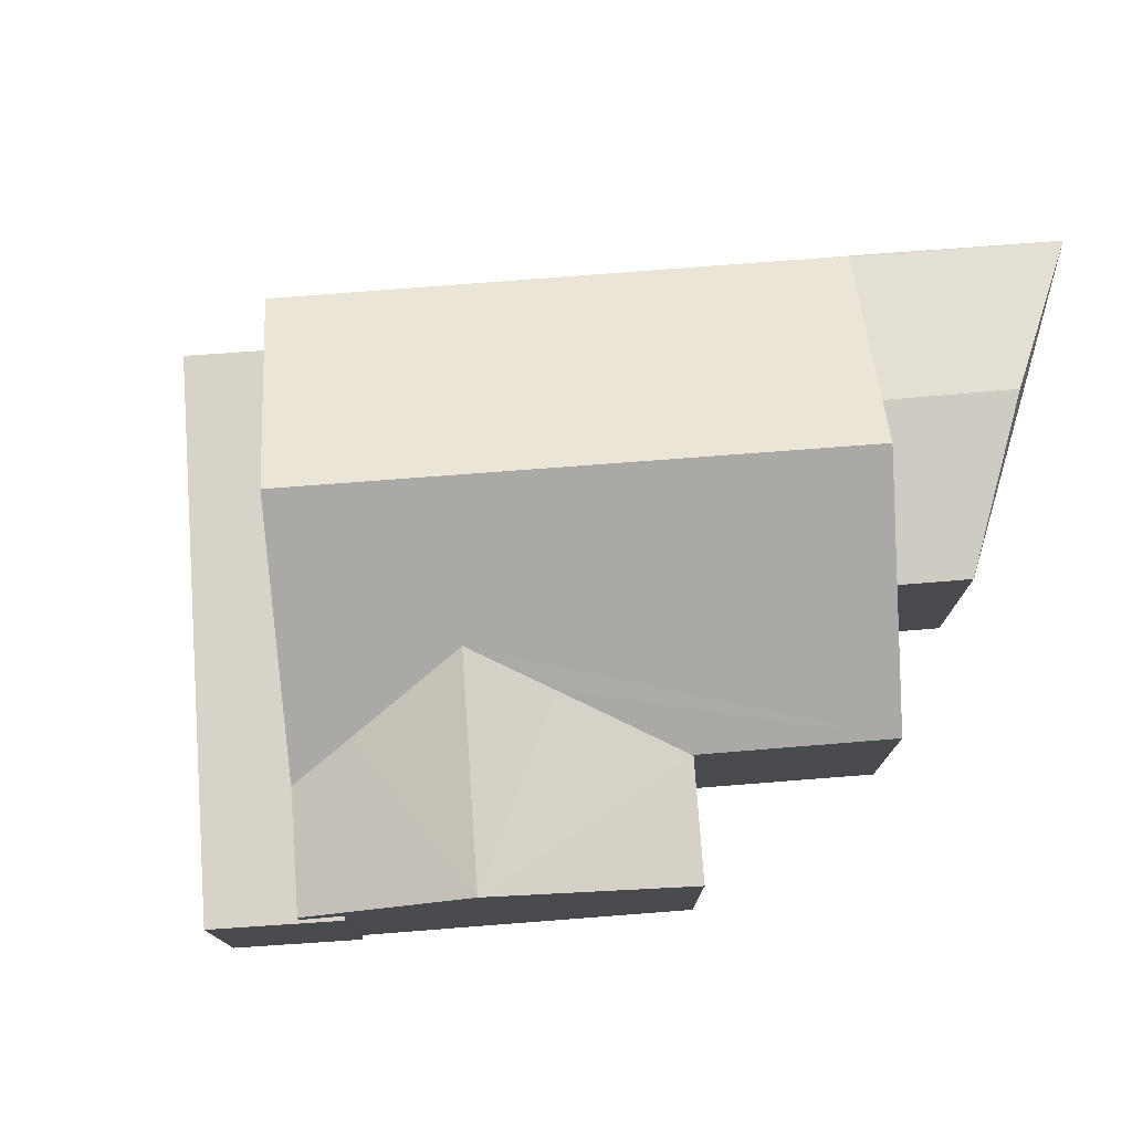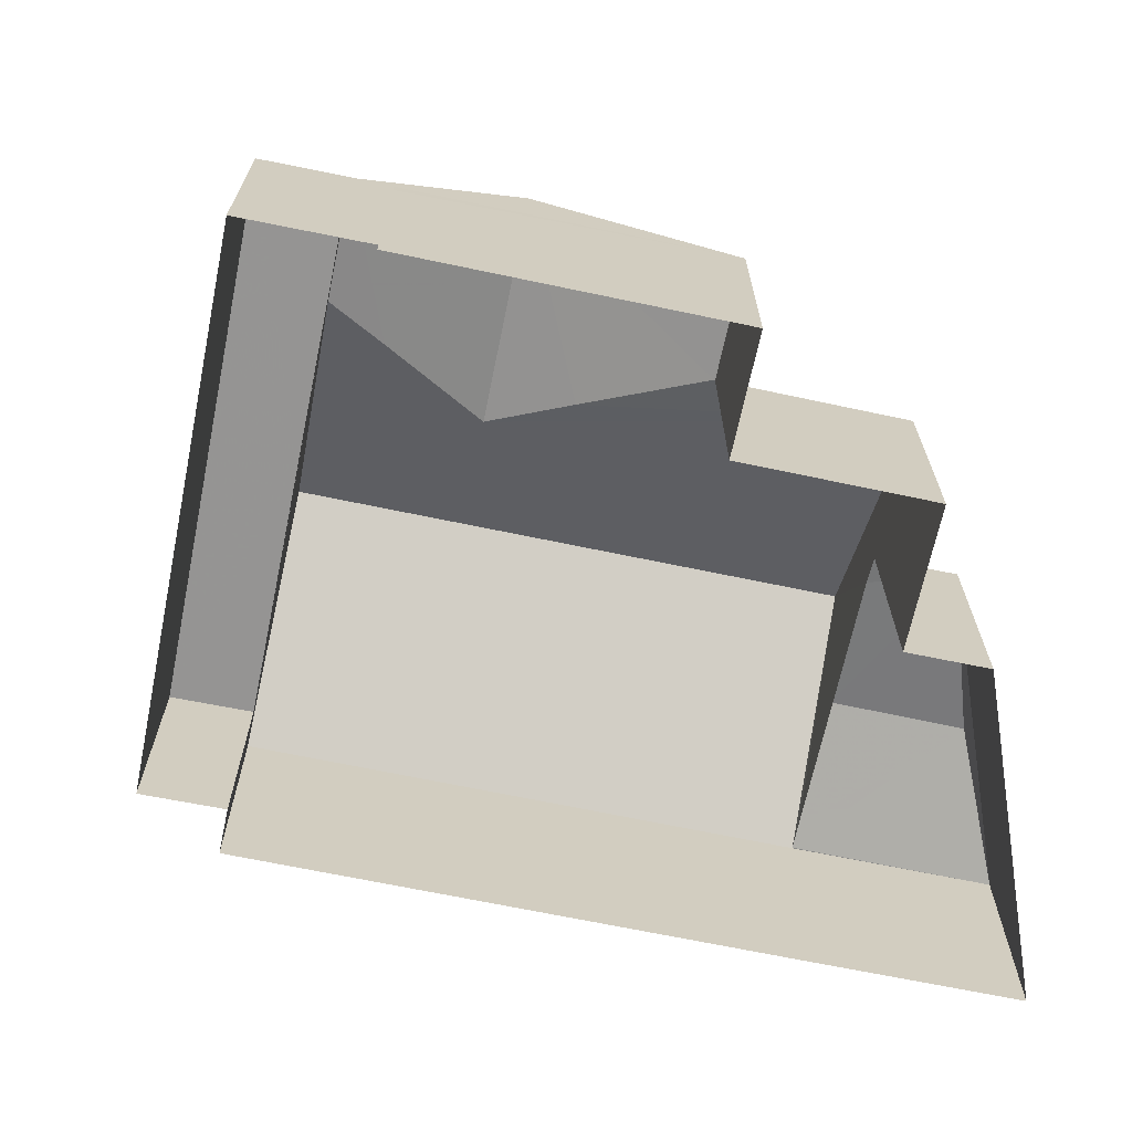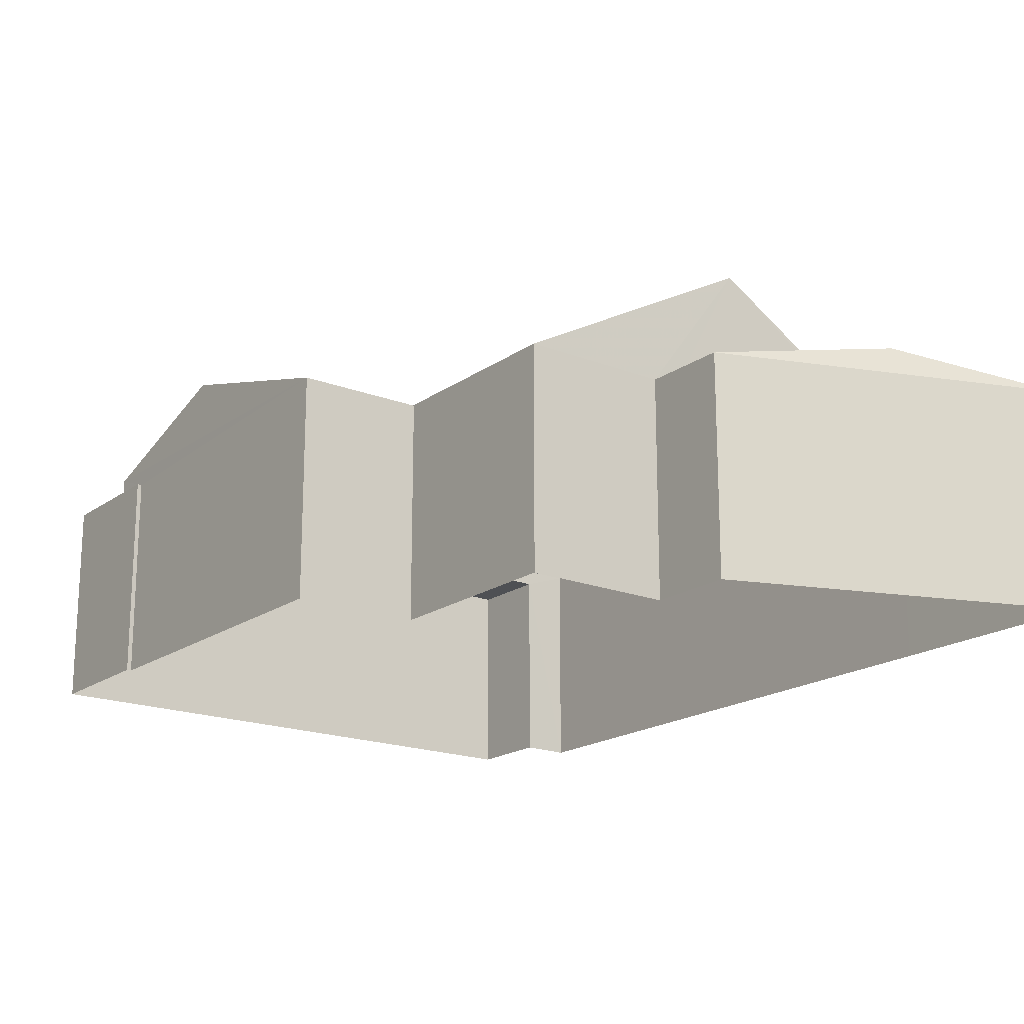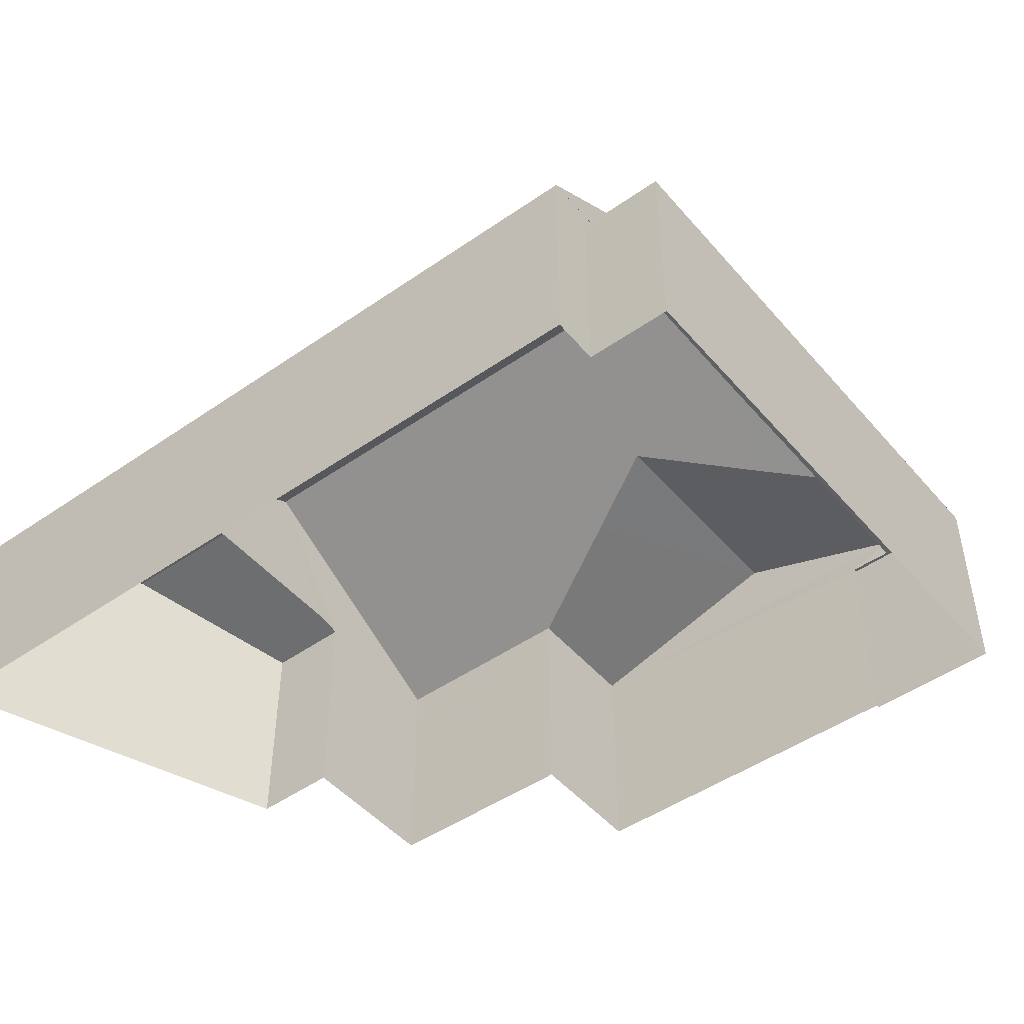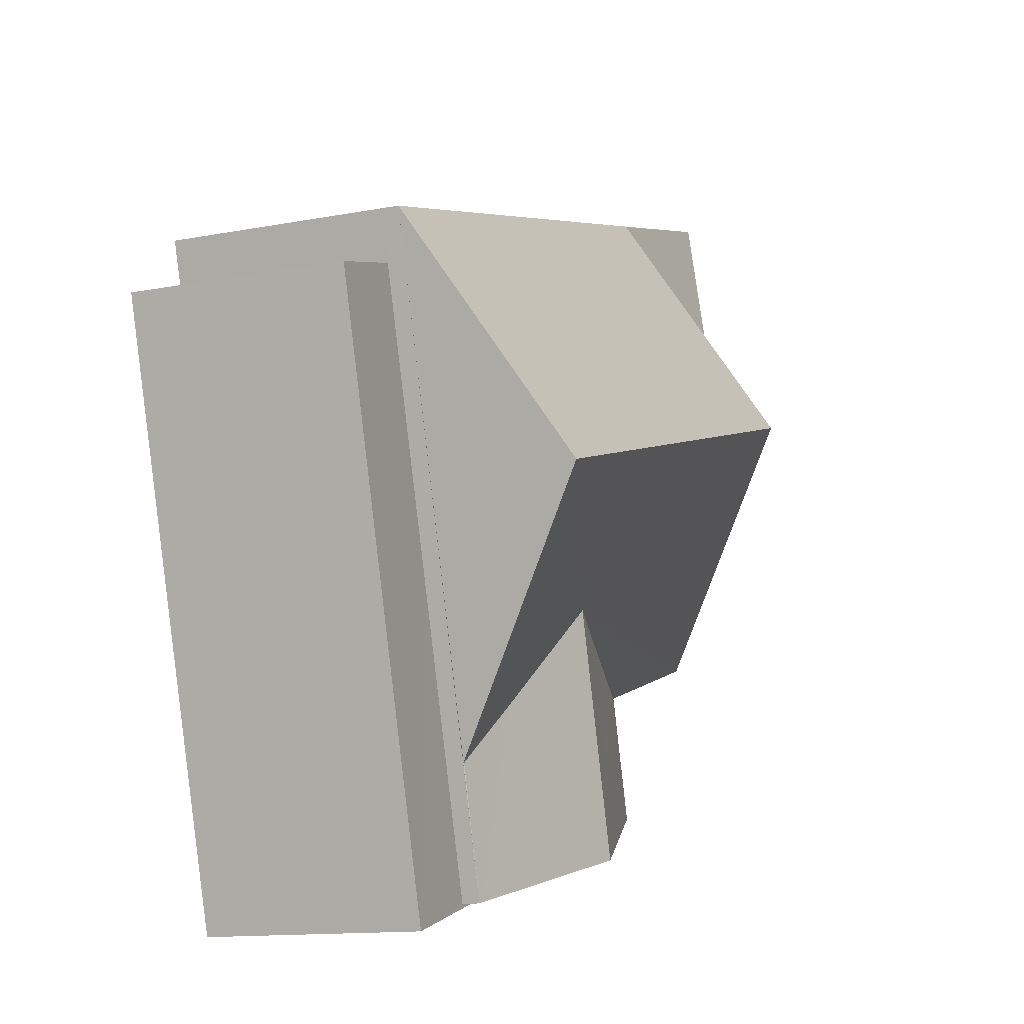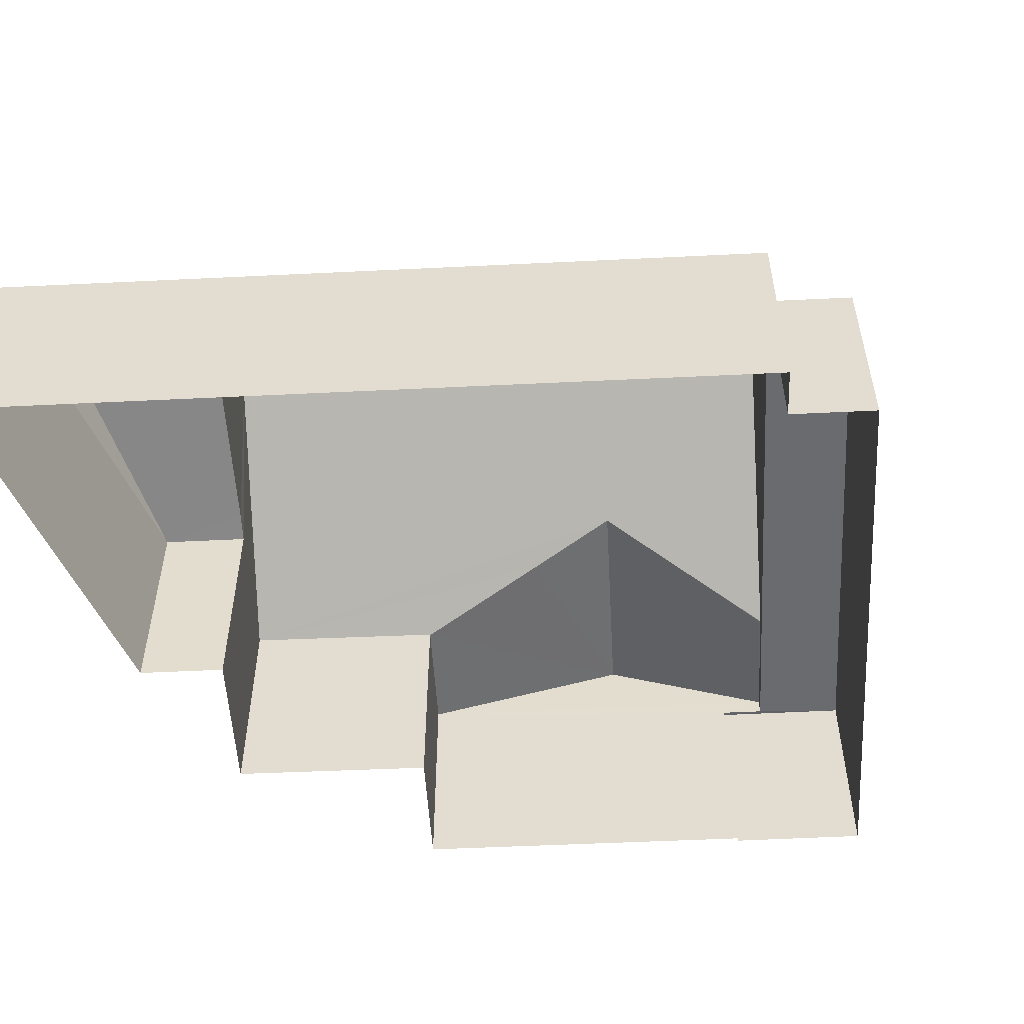
<metadata>
{"format":"obj","ext":"obj","renderer":"f3d","projection":"perspective","resolution":1024,"background":"white","views":[{"elev":76.4,"azim":12.3,"up":"+Z"},{"elev":-67.2,"azim":4.8,"up":"+Z"},{"elev":-18.6,"azim":69.7,"up":"+Z"},{"elev":-47.6,"azim":-125.2,"up":"+Z"},{"elev":-13.4,"azim":-66.5,"up":"+Y"},{"elev":-53.4,"azim":-160.3,"up":"+Z"}]}
</metadata>
<code>
v -8.887e+04 -1.008e+05 1.891
v -8.887e+04 -1.008e+05 1.891
v -8.887e+04 -1.008e+05 1.893
v -8.887e+04 -1.008e+05 1.893
v -8.887e+04 -1.008e+05 1.893
v -8.886e+04 -1.008e+05 1.89
v -8.887e+04 -1.008e+05 1.891
v -8.886e+04 -1.008e+05 1.89
v -8.886e+04 -1.008e+05 1.892
v -8.886e+04 -1.008e+05 1.892
v -8.886e+04 -1.008e+05 1.892
v -8.886e+04 -1.008e+05 1.891
v -8.886e+04 -1.008e+05 1.89
v -8.886e+04 -1.008e+05 1.891
v -8.887e+04 -1.008e+05 4.599
v -8.887e+04 -1.008e+05 4.599
v -8.887e+04 -1.008e+05 4.6
v -8.887e+04 -1.008e+05 4.853
v -8.887e+04 -1.008e+05 4.604
v -8.886e+04 -1.008e+05 5.324
v -8.886e+04 -1.008e+05 5.325
v -8.886e+04 -1.008e+05 5.028
v -8.887e+04 -1.008e+05 4.603
v -8.887e+04 -1.008e+05 6.264
v -8.886e+04 -1.008e+05 6.263
v -8.886e+04 -1.008e+05 4.599
v -8.886e+04 -1.008e+05 4.604
v -8.886e+04 -1.008e+05 4.599
v -8.886e+04 -1.008e+05 4.604
v -8.886e+04 -1.008e+05 4.661
v -8.886e+04 -1.008e+05 4.603
v -8.886e+04 -1.008e+05 4.953
v -8.886e+04 -1.008e+05 4.603
v -8.886e+04 -1.008e+05 4.604
v -8.886e+04 -1.008e+05 4.953
v -8.886e+04 -1.008e+05 4.602
v -8.886e+04 -1.008e+05 4.602
v -8.887e+04 -1.008e+05 4.405
v -8.887e+04 -1.008e+05 4.405
v -8.887e+04 -1.008e+05 4.405
v -8.887e+04 -1.008e+05 4.405
v -8.887e+04 -1.008e+05 4.403
v -8.887e+04 -1.008e+05 4.403
v -8.887e+04 -1.008e+05 4.404
v -8.887e+04 -1.008e+05 4.604
v -8.886e+04 -1.008e+05 4.66
f 1 2 3
f 4 3 5
f 6 2 7
f 6 7 8
f 9 5 10
f 11 10 12
f 13 14 6
f 14 12 6
f 3 2 5
f 12 2 6
f 5 2 10
f 10 2 12
f 15 16 17
f 17 18 19
f 15 17 19
f 20 21 22
f 18 21 20
f 18 17 21
f 23 24 25
f 26 27 28
f 28 27 21
f 27 22 21
f 24 29 25
f 30 31 32
f 30 33 31
f 34 35 36
f 37 34 36
f 38 39 40
f 39 38 41
f 42 43 44
f 44 43 41
f 44 41 38
f 25 37 23
f 35 31 36
f 35 32 31
f 19 18 45
f 27 29 22
f 45 18 24
f 20 29 24
f 22 29 20
f 18 20 24
f 30 32 46
f 46 32 35
f 34 46 35
f 29 26 11
f 11 26 10
f 27 26 29
f 37 6 8
f 41 43 1
f 3 41 1
f 26 28 9
f 10 26 9
f 37 25 34
f 33 25 29
f 30 25 33
f 34 25 46
f 30 46 25
f 15 19 45
f 23 37 8
f 7 23 8
f 5 39 4
f 5 40 39
f 6 36 13
f 6 37 36
f 33 29 11
f 12 33 11
f 17 40 28
f 28 40 9
f 17 38 40
f 9 40 5
f 2 42 7
f 15 45 16
f 42 44 16
f 7 42 23
f 16 45 23
f 42 16 23
f 21 17 28
f 36 14 13
f 36 31 14
f 45 24 23
f 33 14 31
f 33 12 14
f 2 1 43
f 42 2 43
f 38 17 16
f 44 38 16
f 4 41 3
f 4 39 41

</code>
